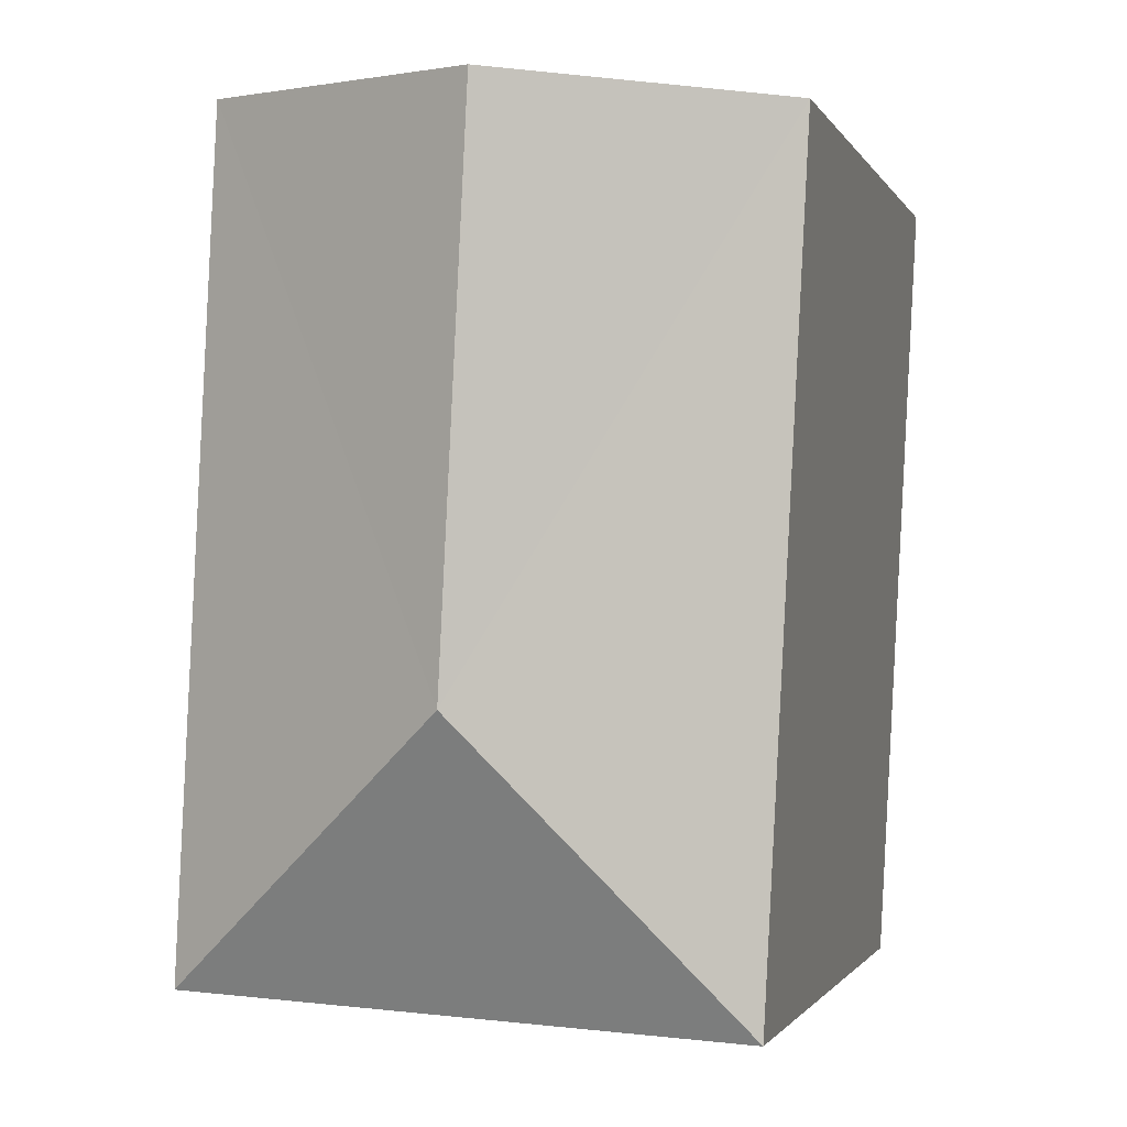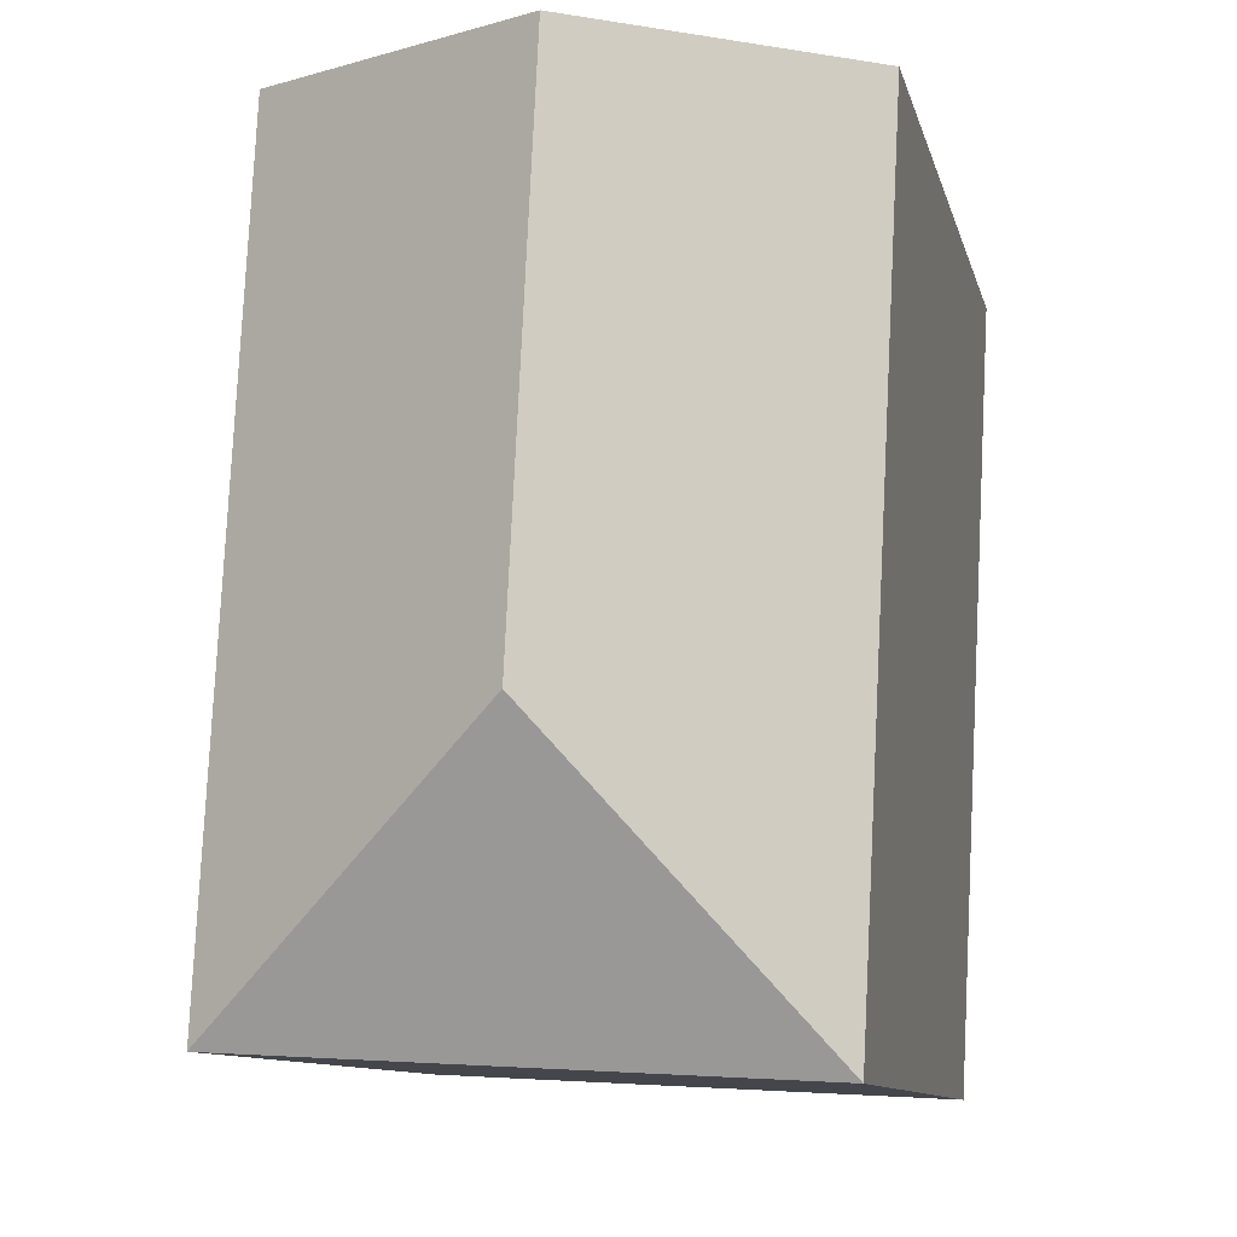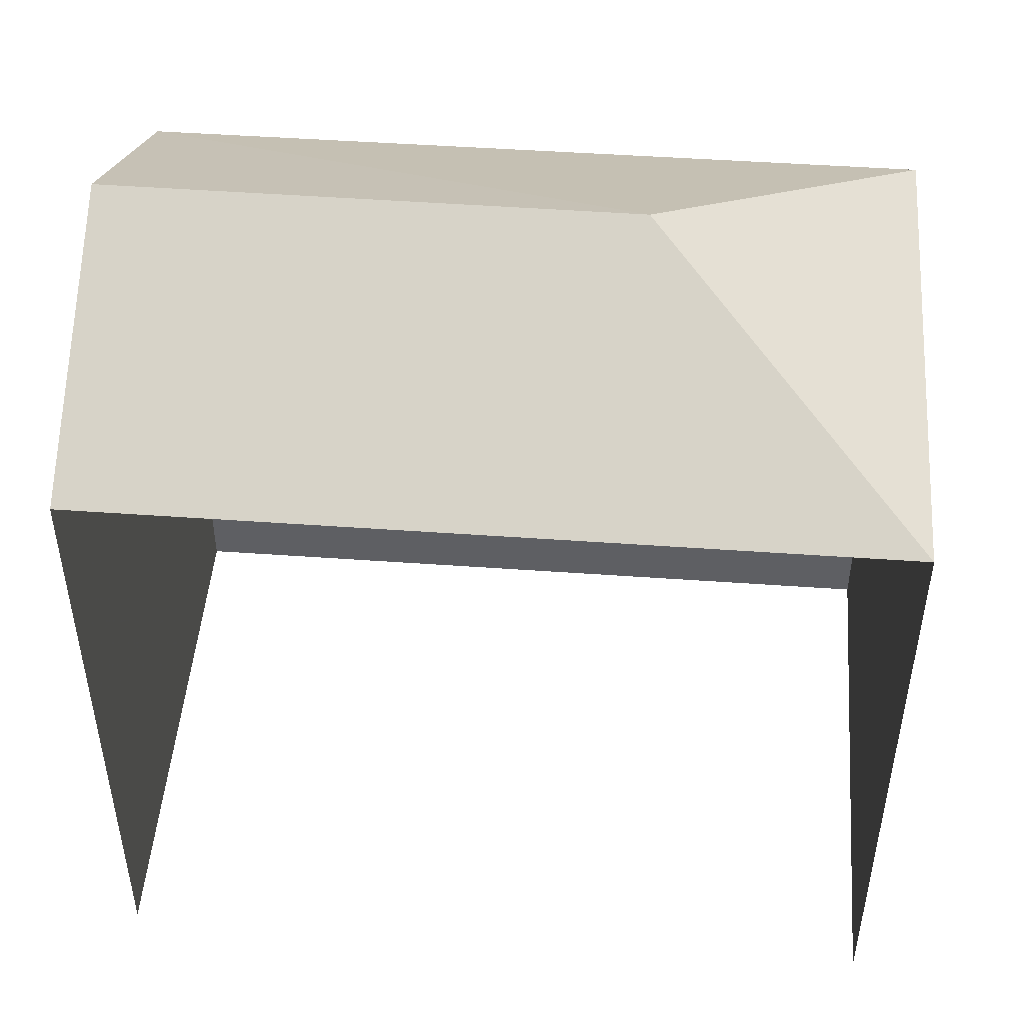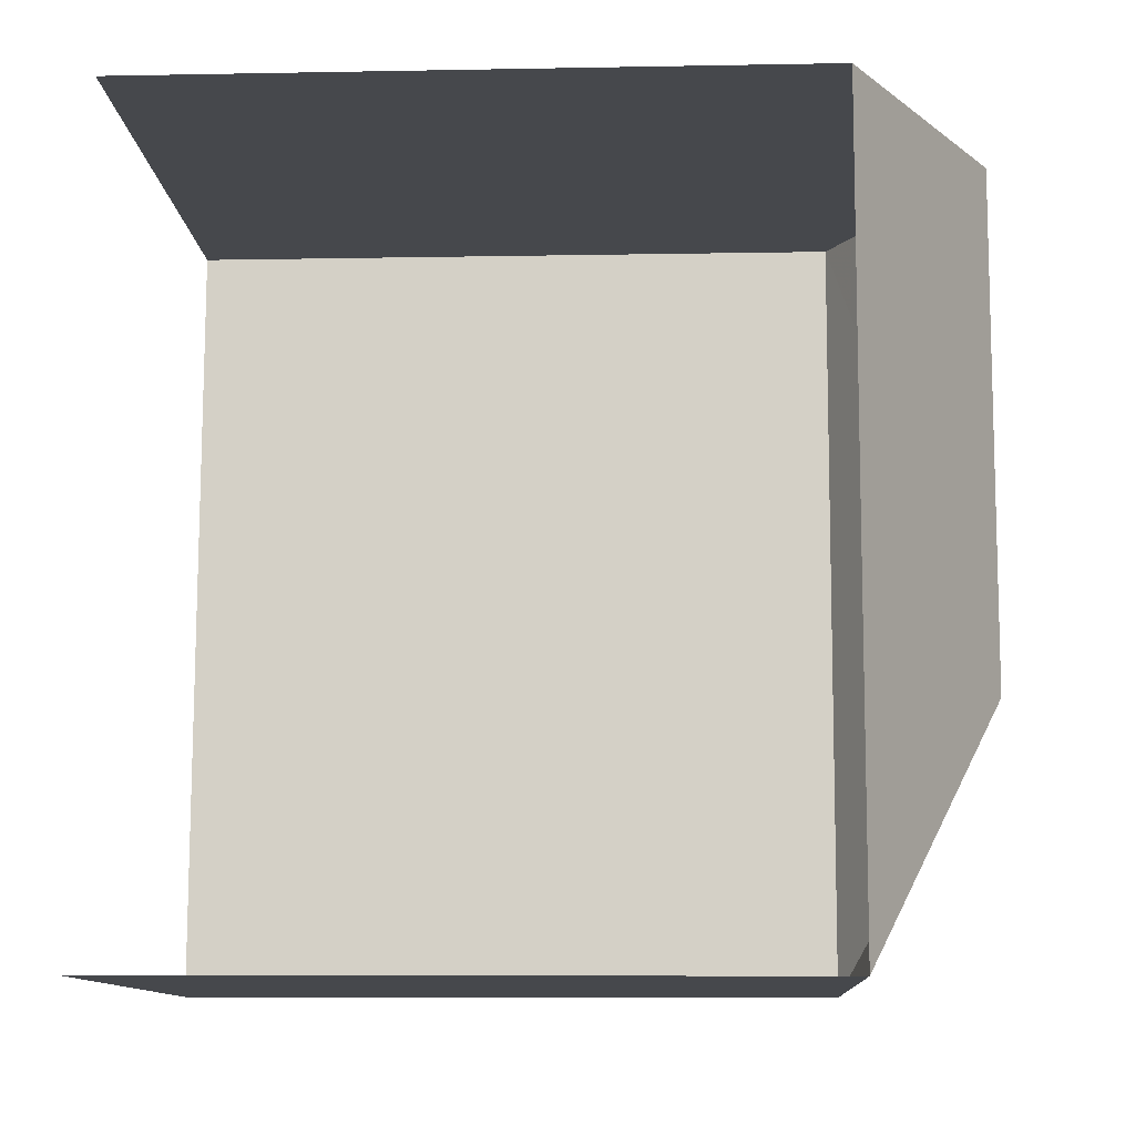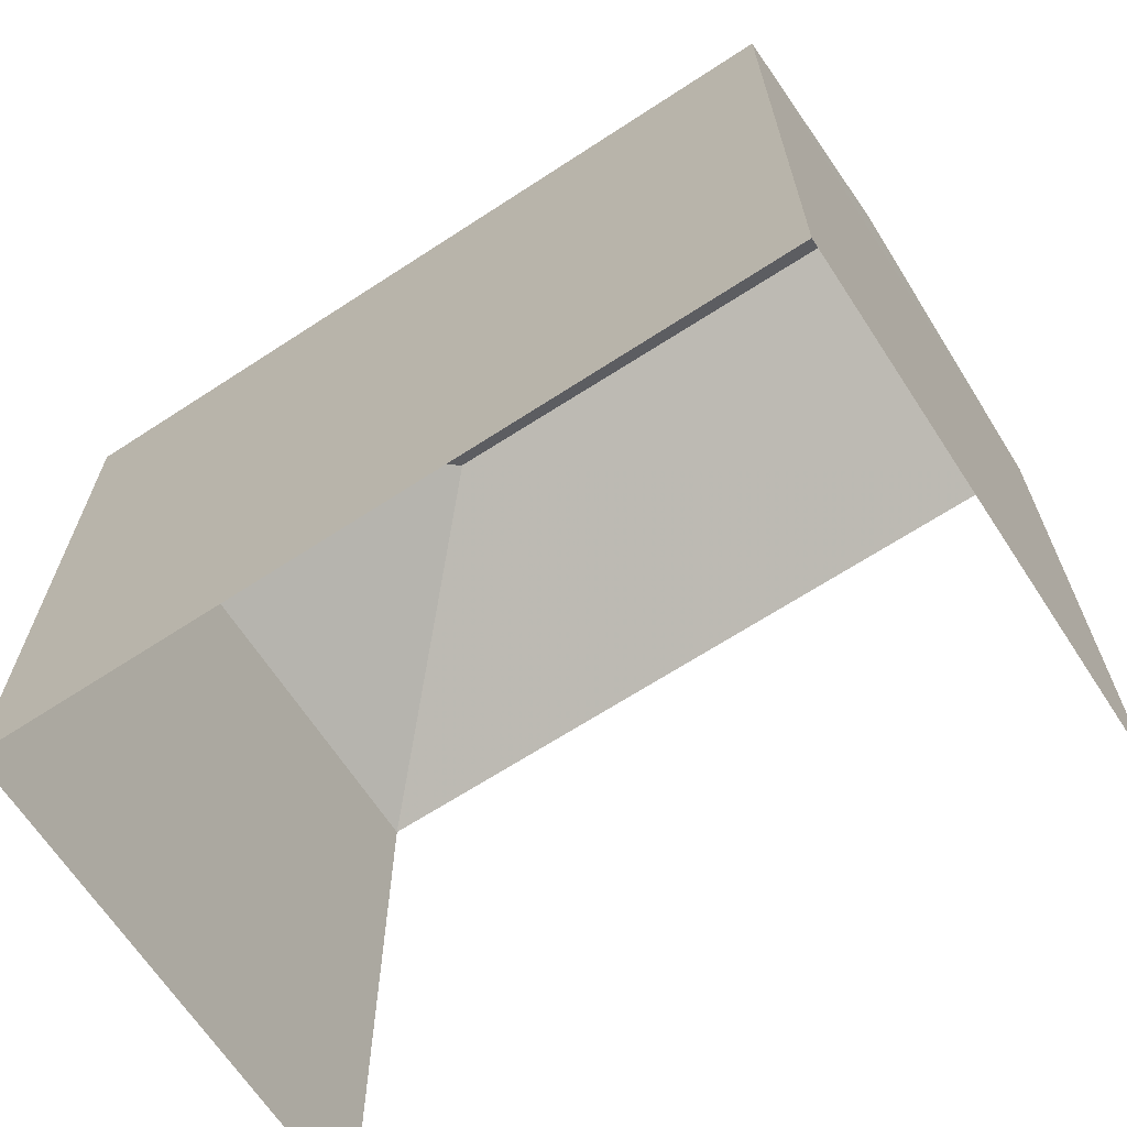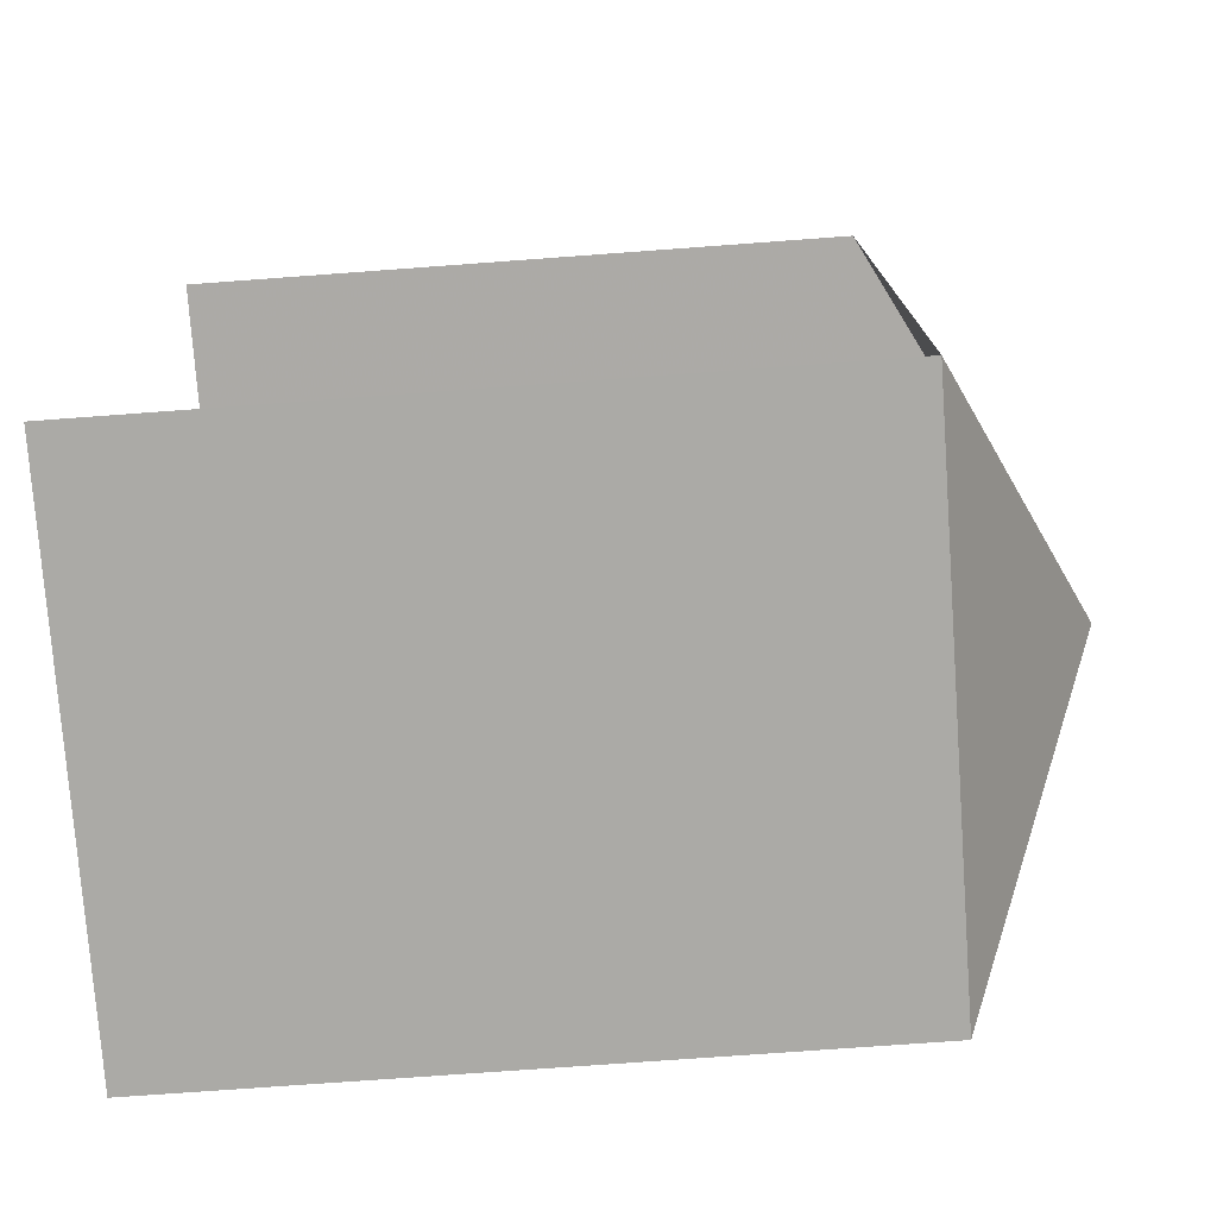
<metadata>
{"format":"obj","ext":"obj","renderer":"f3d","projection":"perspective","resolution":1024,"background":"white","views":[{"elev":-1.2,"azim":15.2,"up":"+Y"},{"elev":-10.6,"azim":13.0,"up":"+Y"},{"elev":48.1,"azim":-88.2,"up":"+Z"},{"elev":-8.2,"azim":-87.0,"up":"+Y"},{"elev":-66.6,"azim":120.3,"up":"+Z"},{"elev":-73.1,"azim":-85.9,"up":"+Y"}]}
</metadata>
<code>
v -3.722e+05 -1.055e+05 24.65
v -3.722e+05 -1.054e+05 24.65
v -3.721e+05 -1.054e+05 24.65
v -3.721e+05 -1.055e+05 24.65
v -3.722e+05 -1.055e+05 33.54
v -3.722e+05 -1.055e+05 31.96
v -3.721e+05 -1.055e+05 31.96
v -3.721e+05 -1.054e+05 31.96
v -3.722e+05 -1.054e+05 33.54
v -3.722e+05 -1.054e+05 31.96
f 1 2 3
f 4 1 3
f 10 2 1
f 6 10 1
f 5 6 7
f 5 8 9
f 5 7 8
f 10 6 5
f 9 10 5
f 3 2 8
f 8 10 9
f 8 2 10
f 7 4 3
f 8 7 3
f 7 1 4
f 7 6 1

</code>
